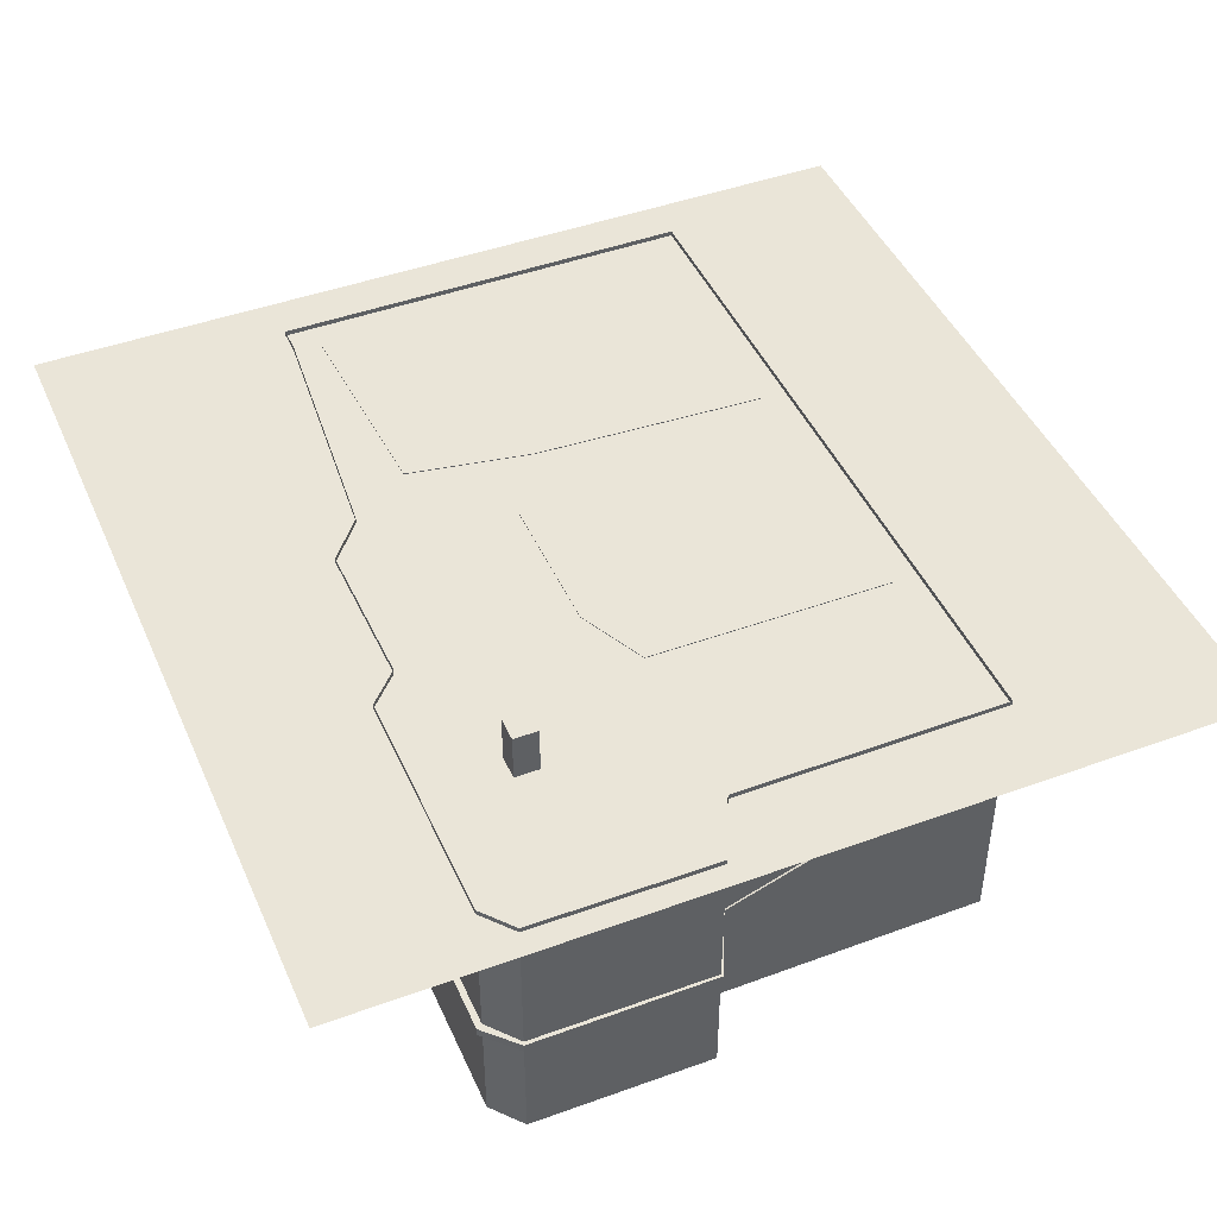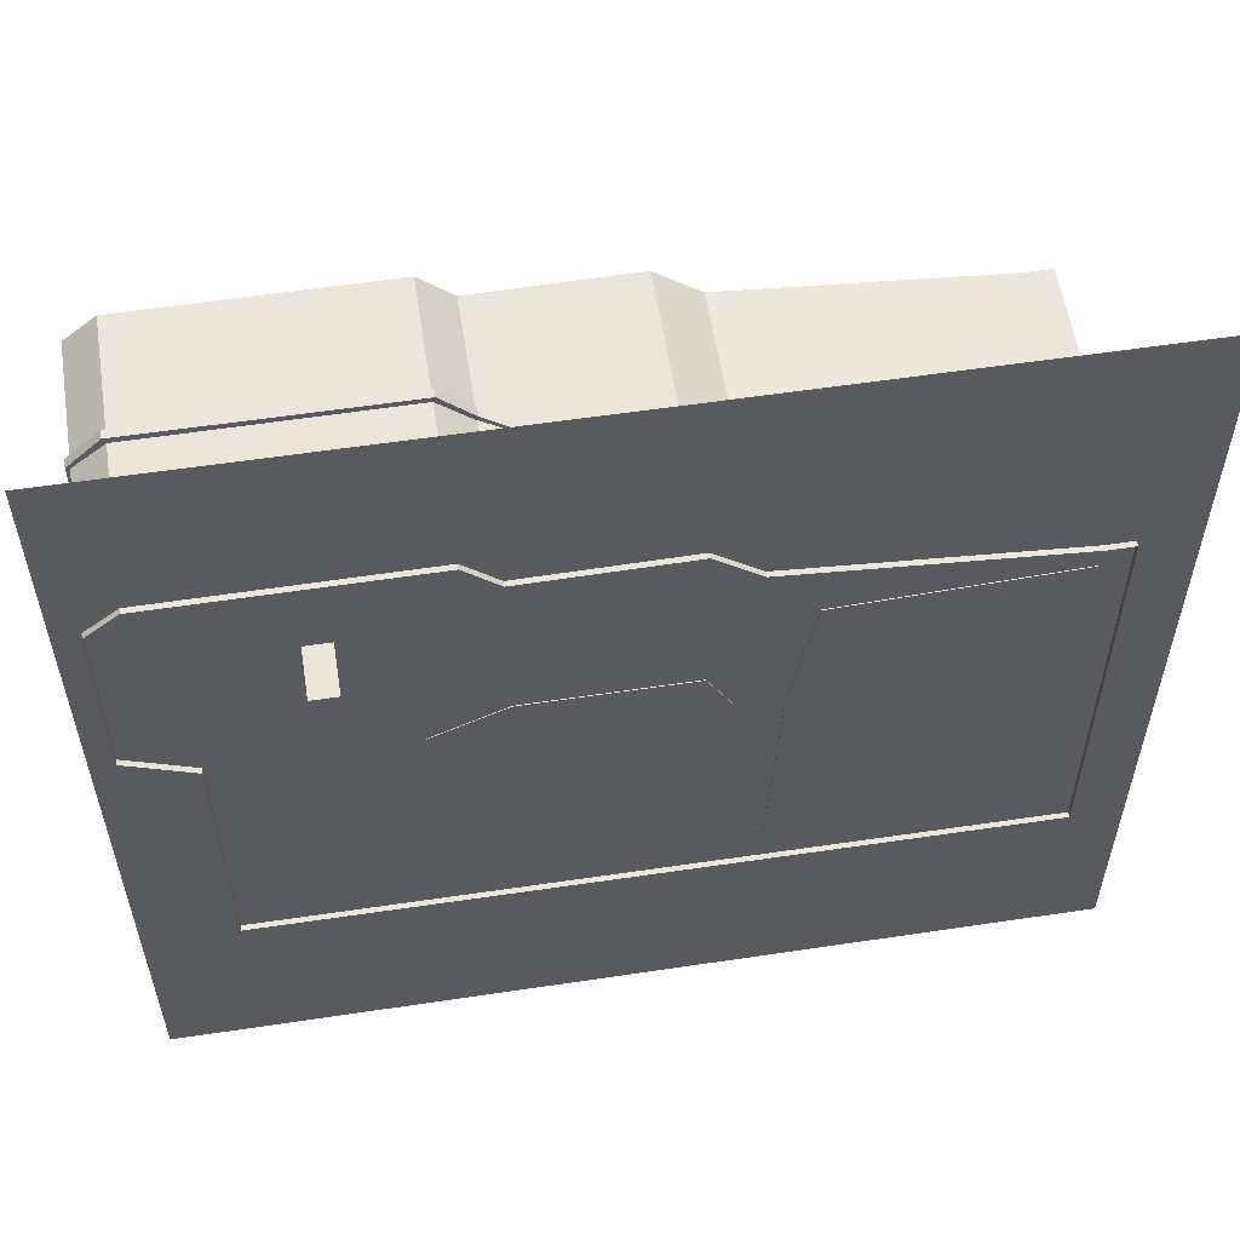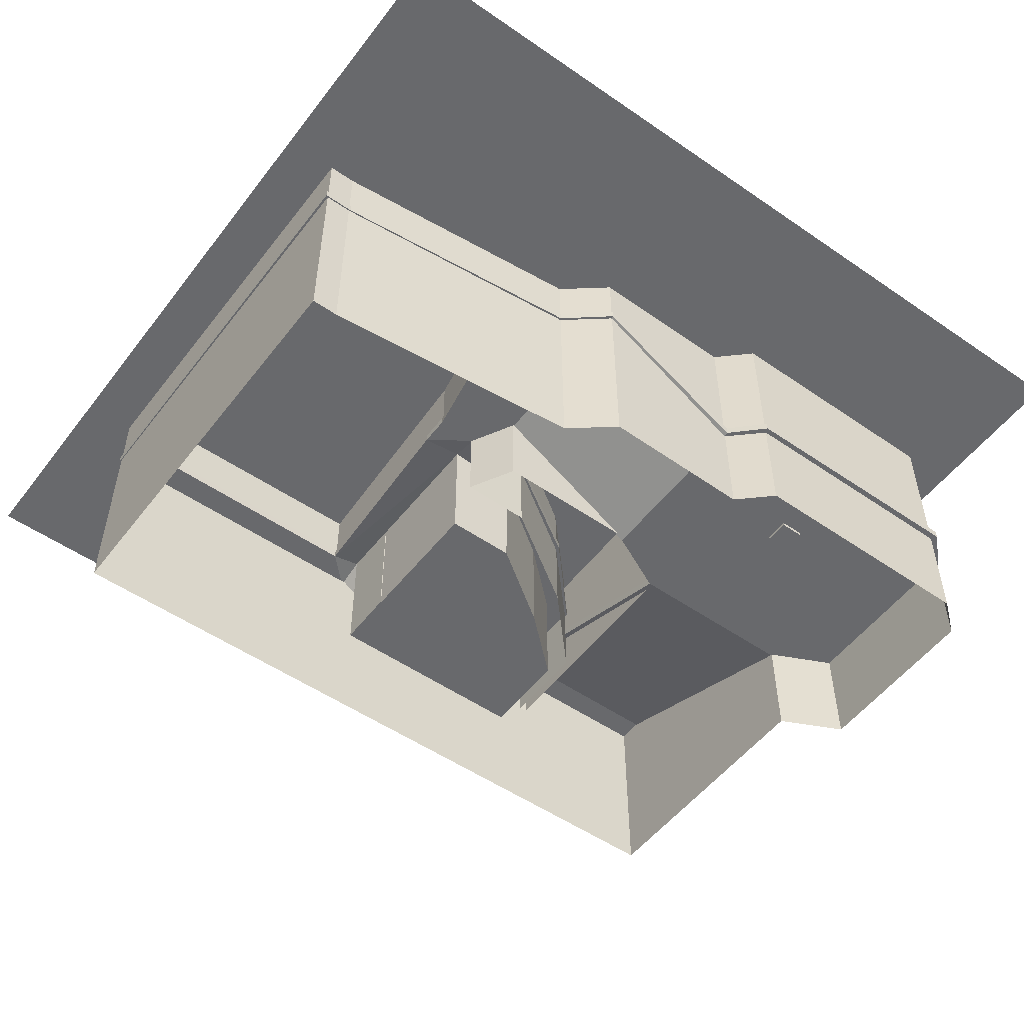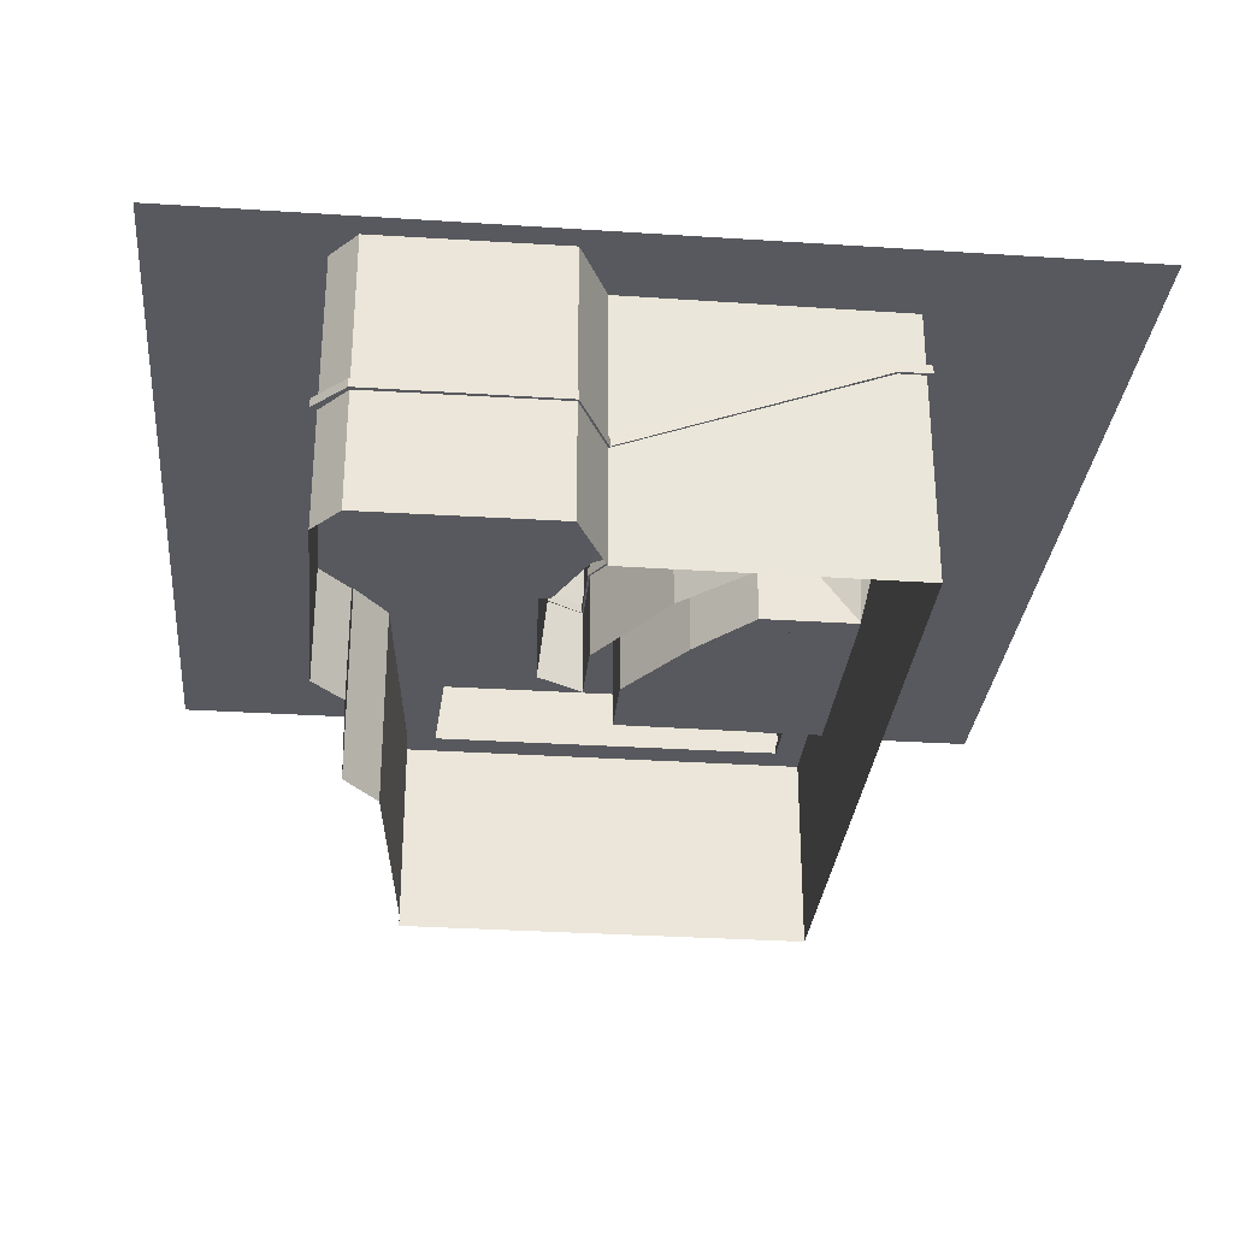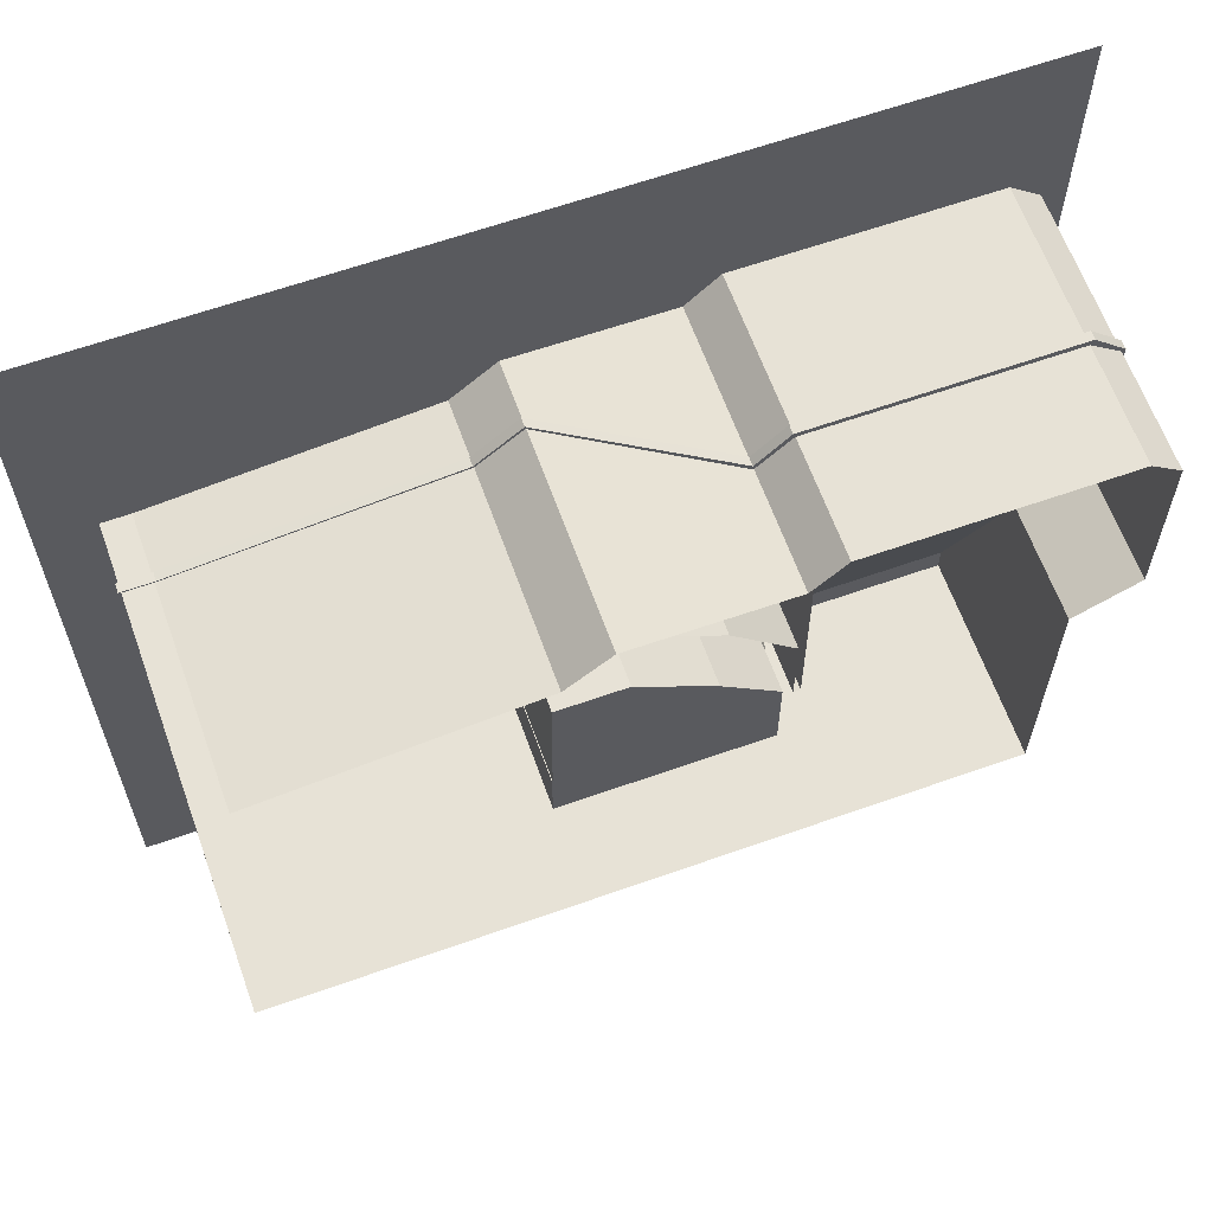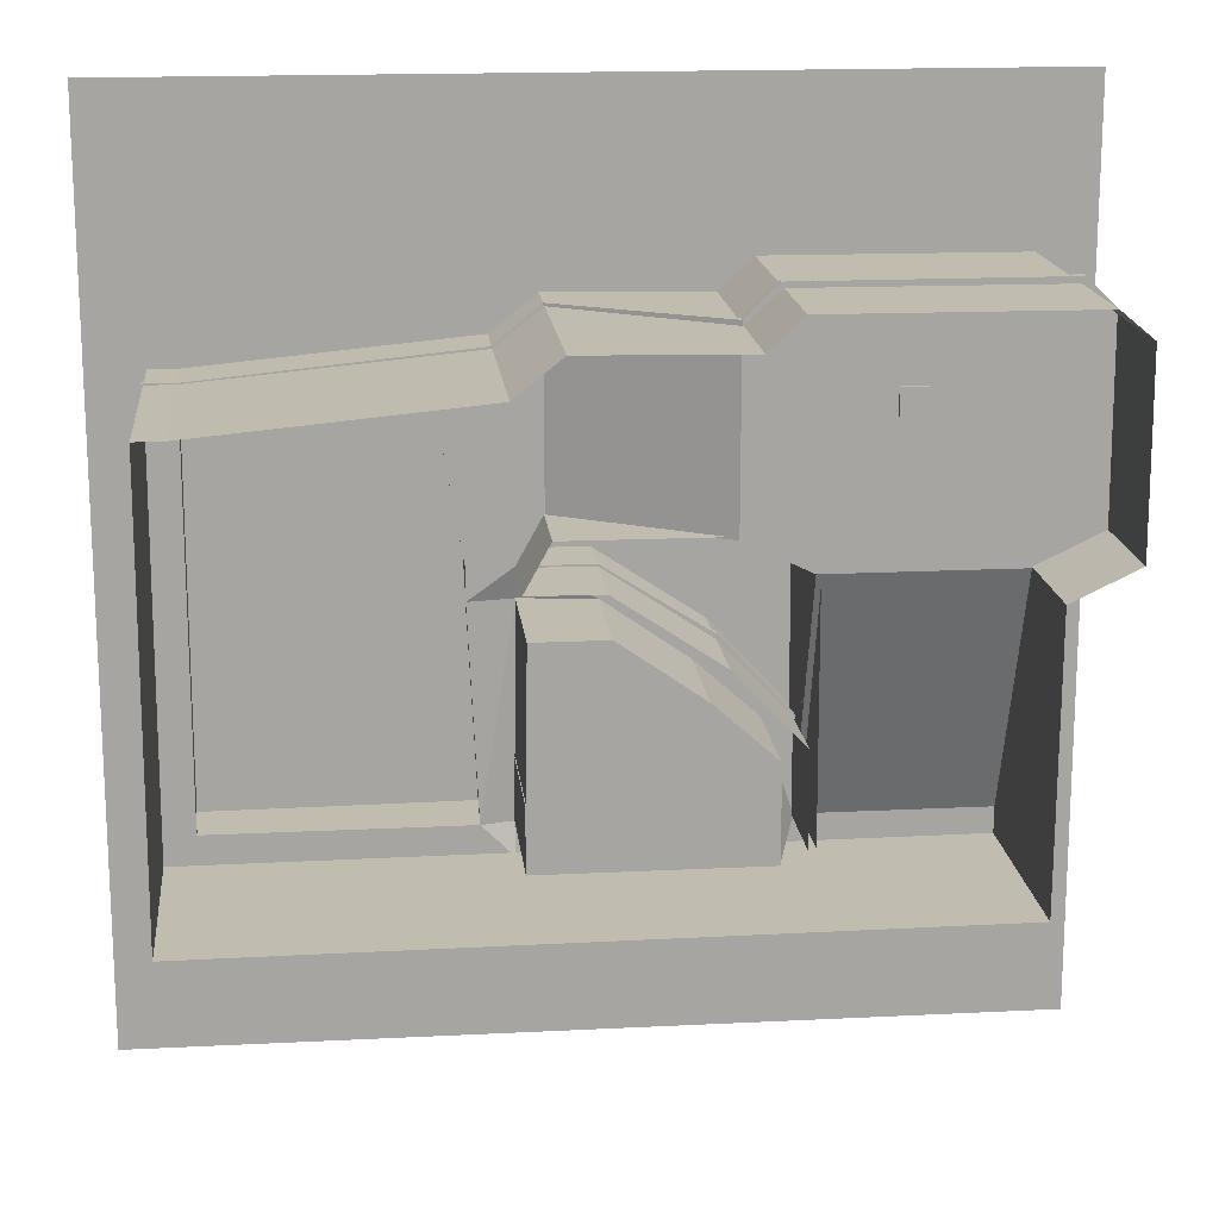
<metadata>
{"format":"obj","ext":"obj","renderer":"f3d","projection":"perspective","resolution":1024,"background":"white","views":[{"elev":44.9,"azim":67.0,"up":"+Y"},{"elev":57.2,"azim":171.1,"up":"+Z"},{"elev":-52.7,"azim":-36.5,"up":"+Y"},{"elev":-30.4,"azim":84.6,"up":"+Y"},{"elev":63.1,"azim":-19.7,"up":"+Z"},{"elev":16.5,"azim":-5.9,"up":"+Z"}]}
</metadata>
<code>
o Cube_Cube.002
v -1.393 0.14 0.07663
v -1.393 -0.14 0.07663
v -0.7 0.14 -4
v -0.7 -0.14 -4
v 0.09099 0.14 2.209
v 0.09099 -0.14 2.209
v 0.7 0.14 -4
v 0.7 -0.14 -4
v -0.7 0.14 -5
v -0.7 -0.14 -5
v 0.7 0.14 -5
v 0.7 0.1159 -5
v 3 0.14 -4
v 3 -0.14 -4
v 3 0.14 -5
v 3 -0.14 -5
v 6.354 0.14 -6.146
v 6.354 -0.14 -6.146
v 5.646 0.14 -6.854
v 5.646 -0.14 -6.854
v 8.621 0.14 -8.621
v 8.621 -0.14 -8.621
v 7.621 0.14 -8.621
v 7.621 -0.14 -8.621
v 8.621 0.14 -11.62
v 8.621 -0.14 -11.62
v 7.621 0.14 -11.62
v 7.621 -4.097 -11.62
v 8.621 0.14 -12.62
v 8.621 -0.14 -12.62
v 7.621 0.14 -12.62
v 7.621 -0.14 -12.62
v 0.6213 0.14 -11.62
v 0.6213 0.1159 -11.62
v 0.6213 0.14 -12.62
v 0.6213 -0.14 -12.62
v -0.3787 0.14 -11.62
v -0.3787 -0.14 -11.62
v -0.3787 0.14 -12.62
v -0.3787 -0.14 -12.62
v 14.62 0.14 -11.62
v 14.62 -0.14 -11.62
v 14.62 0.14 -12.62
v 14.62 -0.14 -12.62
v -8.379 0.14 -12.62
v -8.379 0.14 -11.62
v -8.379 -0.14 -12.62
v -8.379 -0.14 -11.62
v -9.379 0.14 -12.62
v -9.379 0.14 -11.62
v -9.379 -0.14 -12.62
v -9.379 -0.14 -11.62
v -8.379 0.14 0.3787
v -8.379 -0.14 0.3787
v -9.379 0.14 0.3787
v -9.379 -0.14 0.3787
v -8.379 0.14 1.379
v -8.379 -0.14 1.379
v -9.379 0.14 1.379
v -9.379 -0.14 1.379
v 14.62 -3.14 -3.621
v 14.62 -2.86 -3.621
v 8.621 -3.14 -3.621
v 8.621 -2.86 -3.621
v 16.72 -3.14 -2.621
v 16.72 -2.86 -2.621
v 6.521 -3.14 -2.621
v 6.521 -2.86 -2.621
v 16.72 -3.14 3.379
v 16.72 -2.86 3.379
v 6.521 -3.14 3.379
v 6.521 -2.86 3.379
v 15.7 -3.14 4.379
v 15.7 -2.86 4.379
v 7.541 -3.14 4.379
v 7.541 -2.86 4.379
v 1.521 -0.14 -2.621
v 1.521 0.14 -2.621
v 1.521 -0.14 3.379
v 1.521 0.14 3.379
v 0.7 -4.14 -5
v 3 -4.14 -5
v 5.646 -4.14 -6.854
v 7.621 -4.14 -8.621
v 7.621 -4.14 -11.62
v 0.6213 -4.14 -11.62
v 0.6607 -4.14 -8.311
v 0.6213 -0.14 -9.621
v 7.621 -4.097 -9.621
v 0.6213 -4.14 -9.621
v 7.621 -4.14 -9.621
f 1 3 4
f 7 8 14
f 8 7 5
f 6 5 1
f 7 3 1
f 8 6 2
f 9 11 12
f 3 7 11
f 8 4 10
f 4 3 9
f 16 15 19
f 8 12 16
f 12 11 15
f 11 7 13
f 17 18 22
f 15 13 17
f 13 14 18
f 16 20 18
f 24 28 26
f 18 20 24
f 20 19 23
f 17 21 23
f 27 25 29
f 24 23 27
f 23 21 25
f 21 22 26
f 29 30 32
f 29 25 41
f 26 28 32
f 28 34 36
f 35 36 40
f 31 32 36
f 27 33 34
f 27 31 35
f 37 39 45
f 33 35 39
f 37 38 10
f 36 34 38
f 41 42 44
f 26 63 64
f 26 30 44
f 30 29 43
f 45 47 51
f 38 34 12
f 34 33 11
f 37 9 11
f 38 37 46
f 40 38 48
f 39 40 47
f 52 50 49
f 46 45 49
f 50 52 56
f 47 48 52
f 53 55 59
f 48 46 53
f 46 50 55
f 52 48 54
f 58 57 59
f 57 58 6
f 56 54 58
f 55 56 60
f 64 63 67
f 54 53 1
f 58 54 2
f 57 5 1
f 26 42 61
f 42 41 62
f 41 25 64
f 65 66 70
f 61 65 67
f 61 62 66
f 62 64 68
f 72 71 75
f 67 65 69
f 72 80 79
f 66 68 72
f 76 75 73
f 70 72 76
f 69 70 74
f 71 69 73
f 78 77 8
f 68 67 77
f 67 71 79
f 72 68 78
f 78 7 5
f 79 80 5
f 77 79 6
f 20 24 84
f 28 85 84
f 28 34 88
f 20 16 82
f 34 87 86
f 16 82 81
f 85 83 84
f 89 88 90
f 85 28 89
f 86 85 91
f 86 90 88
f 1 4 2
f 7 14 13
f 8 5 6
f 6 1 2
f 7 1 5
f 8 2 4
f 9 12 10
f 3 11 9
f 8 10 12
f 4 9 10
f 16 19 20
f 8 16 14
f 12 15 16
f 11 13 15
f 17 22 21
f 15 17 19
f 13 18 17
f 16 18 14
f 24 26 22
f 18 24 22
f 20 23 24
f 17 23 19
f 27 29 31
f 24 27 28
f 23 25 27
f 21 26 25
f 29 32 31
f 29 41 43
f 26 32 30
f 28 36 32
f 35 40 39
f 31 36 35
f 27 34 28
f 27 35 33
f 37 45 46
f 33 39 37
f 37 10 9
f 36 38 40
f 41 44 43
f 26 64 25
f 26 44 42
f 30 43 44
f 45 51 49
f 38 12 10
f 34 11 12
f 37 11 33
f 38 46 48
f 40 48 47
f 39 47 45
f 52 49 51
f 46 49 50
f 50 56 55
f 47 52 51
f 53 59 57
f 48 53 54
f 46 55 53
f 52 54 56
f 58 59 60
f 57 6 5
f 56 58 60
f 55 60 59
f 64 67 68
f 54 1 2
f 58 2 6
f 57 1 53
f 26 61 63
f 42 62 61
f 41 64 62
f 65 70 69
f 61 67 63
f 61 66 65
f 62 68 66
f 72 75 76
f 67 69 71
f 72 79 71
f 66 72 70
f 76 73 74
f 70 76 74
f 69 74 73
f 71 73 75
f 78 8 7
f 68 77 78
f 67 79 77
f 72 78 80
f 78 5 80
f 79 5 6
f 77 6 8
f 20 84 83
f 28 84 24
f 28 88 89
f 20 82 83
f 81 87 12
f 12 87 34
f 16 81 12
f 83 87 82
f 82 87 81
f 87 83 86
f 86 83 85
f 89 90 91
f 85 89 91
f 86 91 90
f 86 88 34
o Plane
v -1.372 0 0.07839
v -8.446 0 -11.7
v -0.3136 0 -11.64
v -0.6663 0 -3.978
v -8.446 0 0.4311
v -1.372 2 0.07839
v -8.446 2 -11.7
v -0.3136 2 -11.64
v -0.6663 2 -3.978
v -8.446 2 0.4311
f 93 99 94
f 95 97 92
f 92 101 96
f 94 100 95
f 96 98 93
f 101 97 100
f 93 98 99
f 95 100 97
f 92 97 101
f 94 99 100
f 96 101 98
f 99 98 100
f 98 101 100
o Plane.001
v 2.991 -3 -4.065
v 6.53 -3 -2.555
v 1.494 -3 -2.541
v 0.6642 -3 -4.052
v 8.789 -3 -3.616
v 8.816 -3 -11.6
v 8.571 -3 -11.63
v 8.571 -3 -8.679
v 6.339 -3 -6.297
v 2.991 2 -4.065
v 6.53 2 -2.555
v 1.494 2 -2.541
v 0.6642 2 -4.052
v 8.789 2 -3.616
v 8.816 2 -11.6
v 8.571 2 -11.63
v 8.571 2 -8.679
v 6.339 2 -6.297
f 109 117 108
f 102 119 110
f 104 114 105
f 107 115 106
f 110 118 109
f 105 111 102
f 106 112 103
f 108 116 107
f 103 113 104
f 119 111 112
f 109 118 117
f 102 111 119
f 104 113 114
f 107 116 115
f 110 119 118
f 105 114 111
f 106 115 112
f 108 117 116
f 103 112 113
f 115 116 118
f 116 117 118
f 113 112 111
f 112 115 119
f 111 114 113
f 115 118 119
o Plane.002
v 15.59 -6.86 4.179
v 14.57 -6.86 -3.578
v 16.63 -6.86 -2.592
v 16.6 -6.86 3.34
v 14.52 -6.86 -12.45
v -9.347 -6.86 -12.54
v -9.3 -6.86 1.337
v -8.427 -6.86 1.337
v 0.1241 -6.86 2.142
v 1.553 -6.86 3.287
v 6.554 -6.86 3.219
v 7.609 -6.86 4.206
v 15.59 2.14 4.179
v 14.57 2.14 -3.578
v 16.63 2.14 -2.592
v 16.6 2.14 3.34
v 14.52 2.14 -12.45
v -9.347 2.14 -12.54
v -9.3 2.14 1.337
v -8.427 2.14 1.337
v 0.1241 2.14 2.142
v 1.553 2.14 3.287
v 6.554 2.14 3.219
v 7.609 2.14 4.206
f 129 140 128
f 124 133 121
f 126 137 125
f 120 143 131
f 121 134 122
f 130 141 129
f 127 138 126
f 122 135 123
f 131 142 130
f 125 136 124
f 128 139 127
f 123 132 120
f 129 141 140
f 124 136 133
f 126 138 137
f 120 132 143
f 121 133 134
f 130 142 141
f 127 139 138
f 122 134 135
f 131 143 142
f 125 137 136
f 128 140 139
f 123 135 132
o Cube.001_Cube.003
v 10.76 -3.26 1.517
v 10.76 3.54 1.517
v 10.76 -3.26 0.7174
v 10.76 3.54 0.7174
v 11.56 -3.26 1.517
v 11.56 3.54 1.517
v 11.56 -3.26 0.7174
v 11.56 3.54 0.7174
f 145 146 144
f 147 150 146
f 151 148 150
f 149 144 148
f 150 144 146
f 147 149 151
f 145 147 146
f 147 151 150
f 151 149 148
f 149 145 144
f 150 148 144
f 147 145 149
o Plane.003
v -11.04 1.974 9.317
v 17.36 1.974 9.317
v -11.04 1.974 -19.08
v 17.36 1.974 -19.08
f 153 154 152
f 153 155 154

</code>
